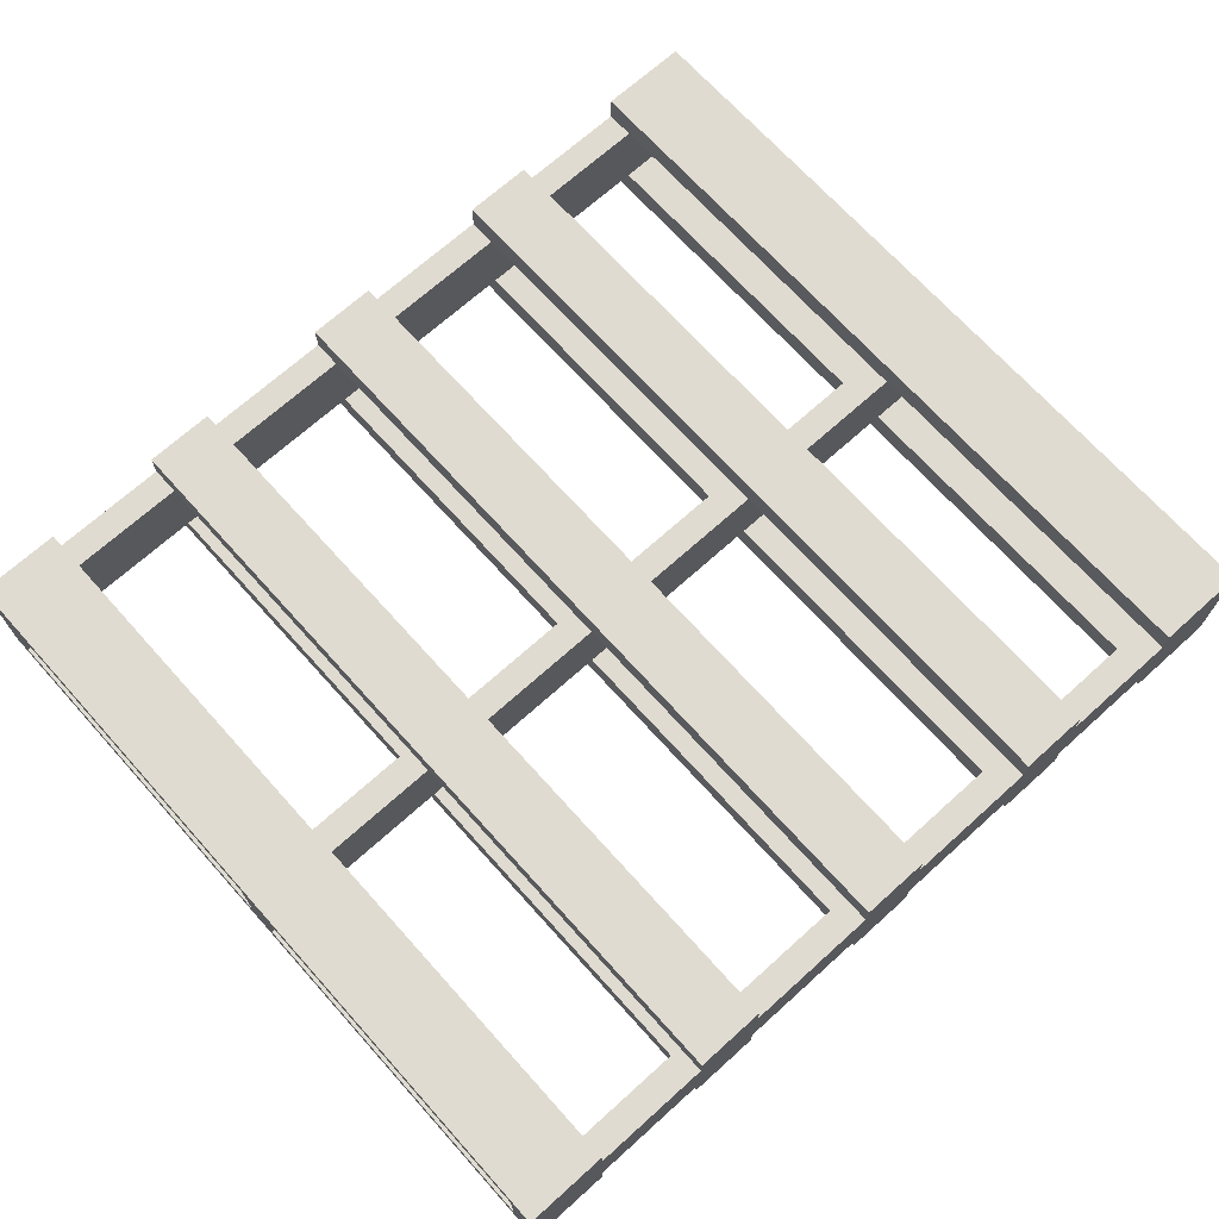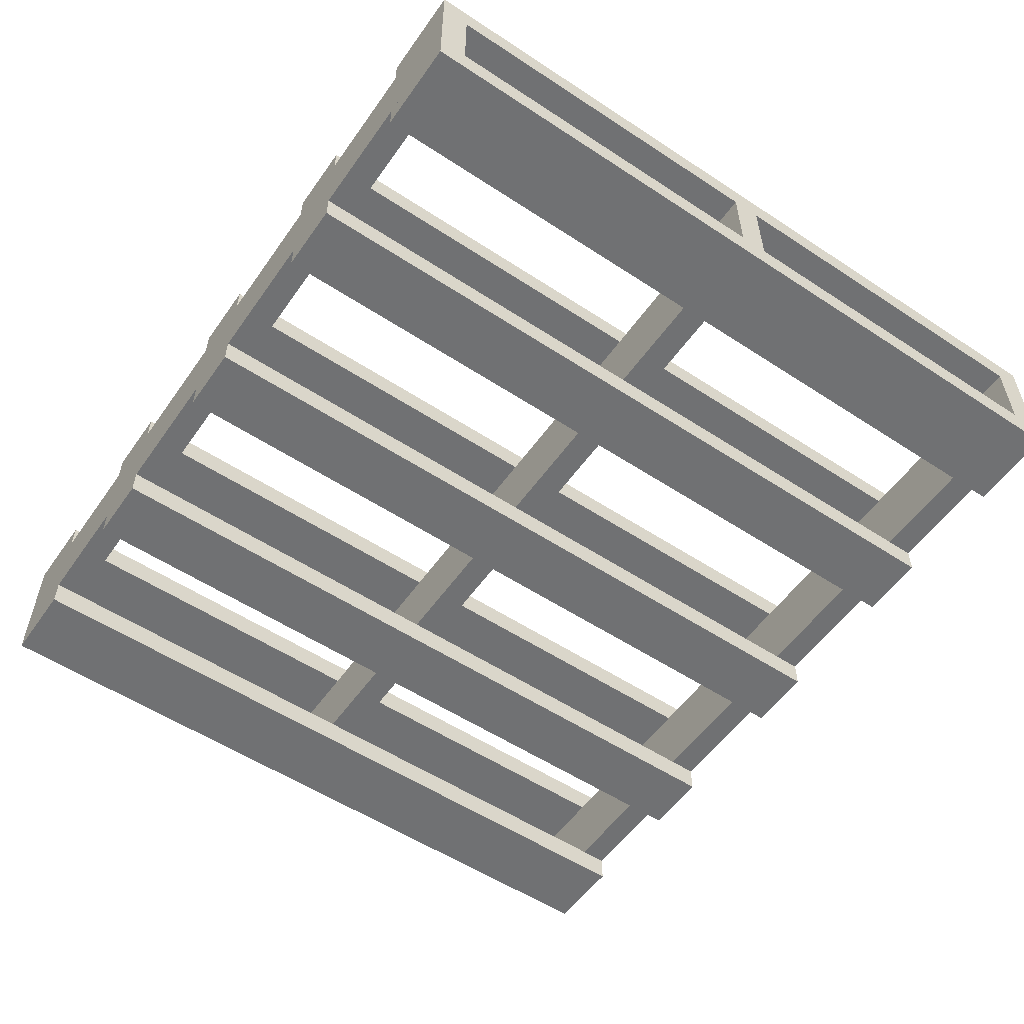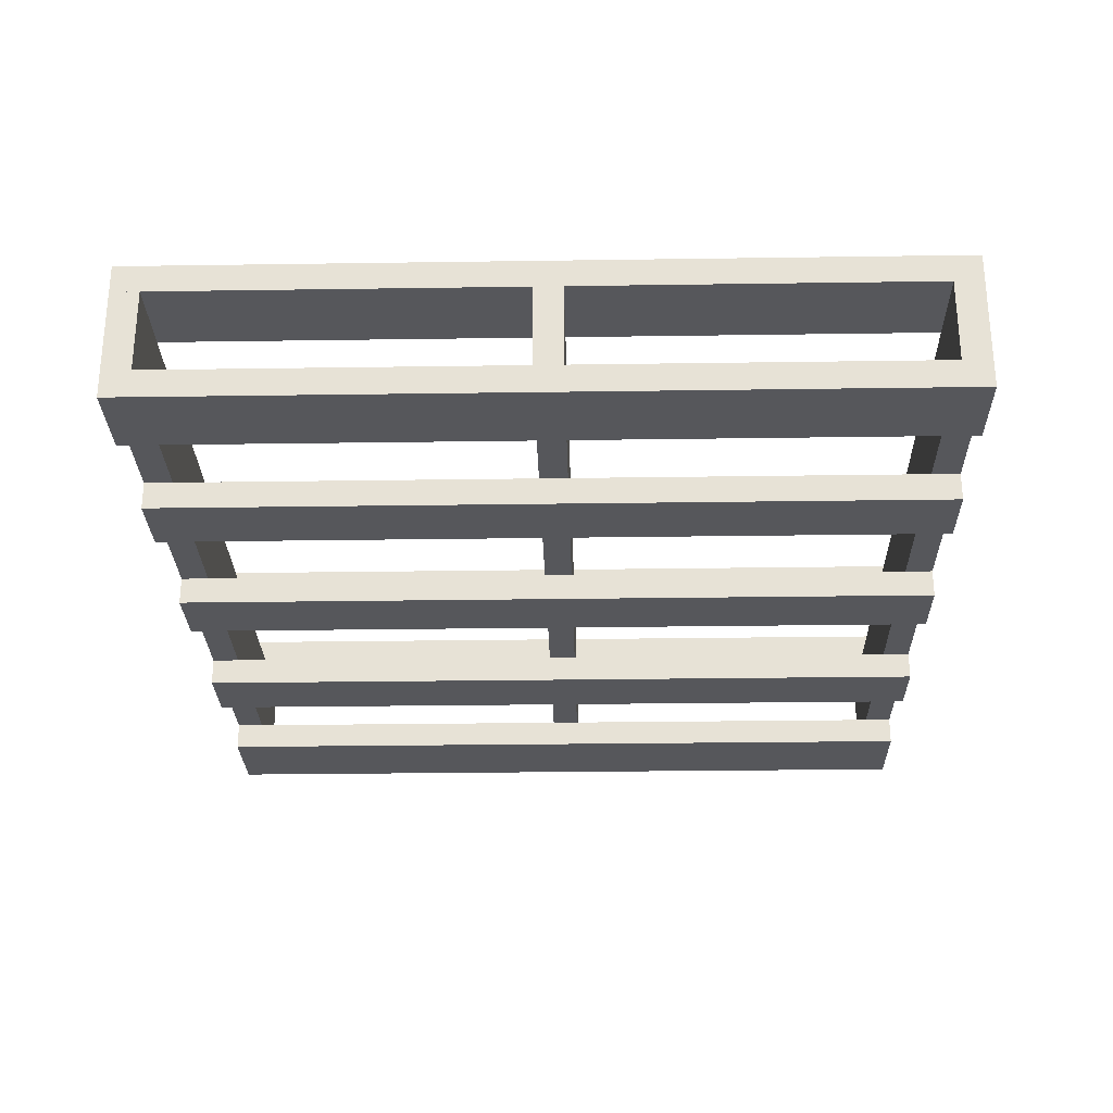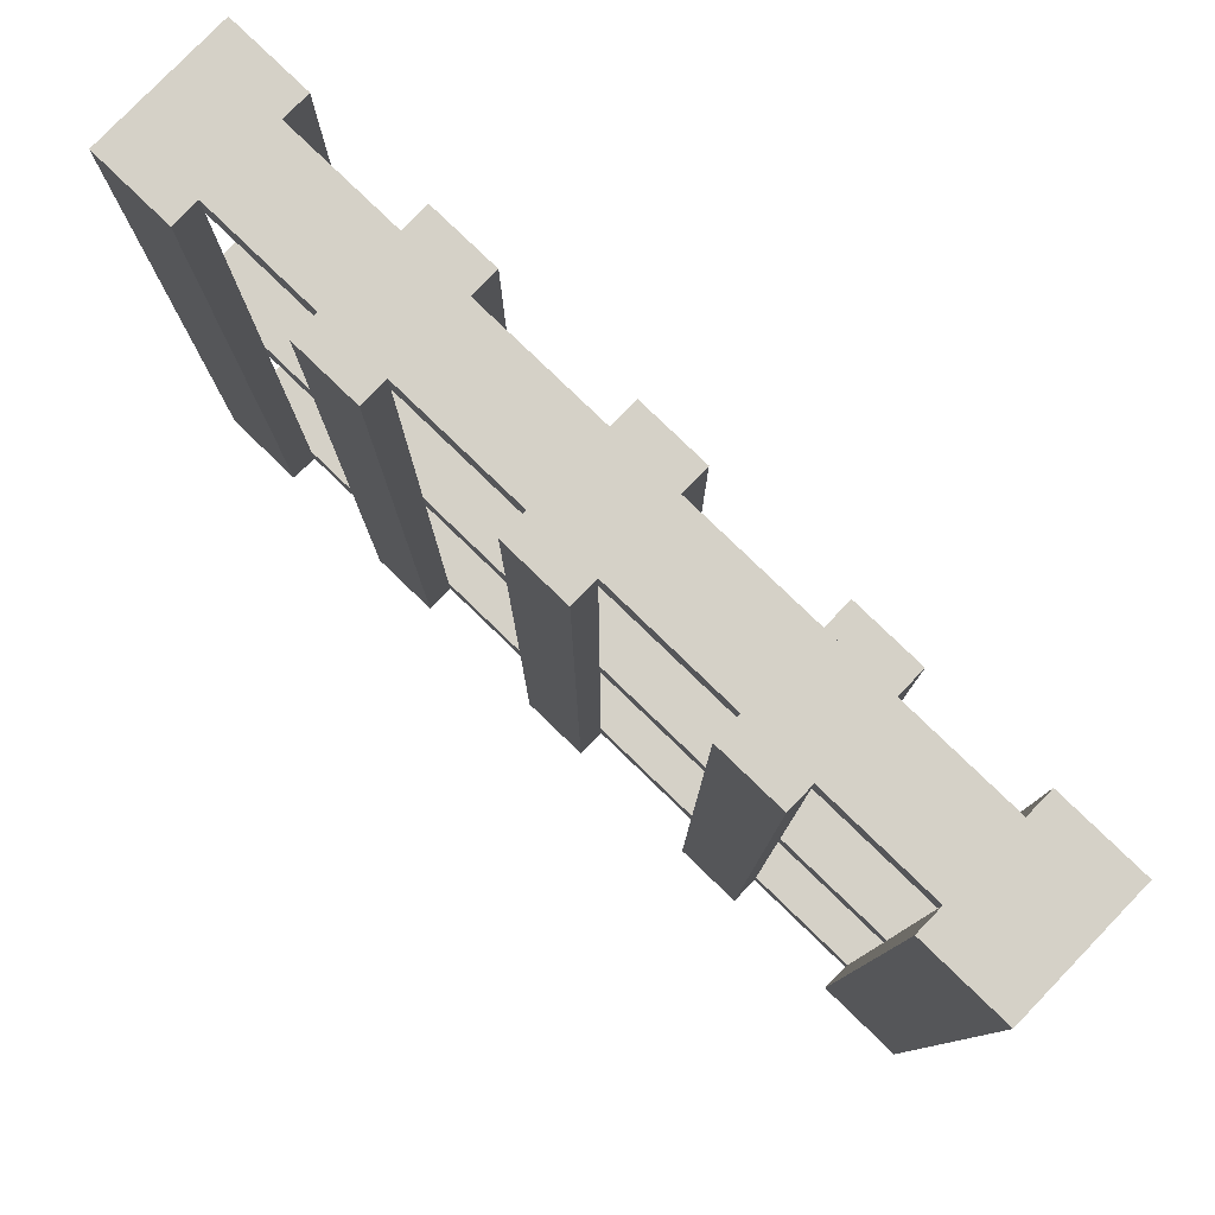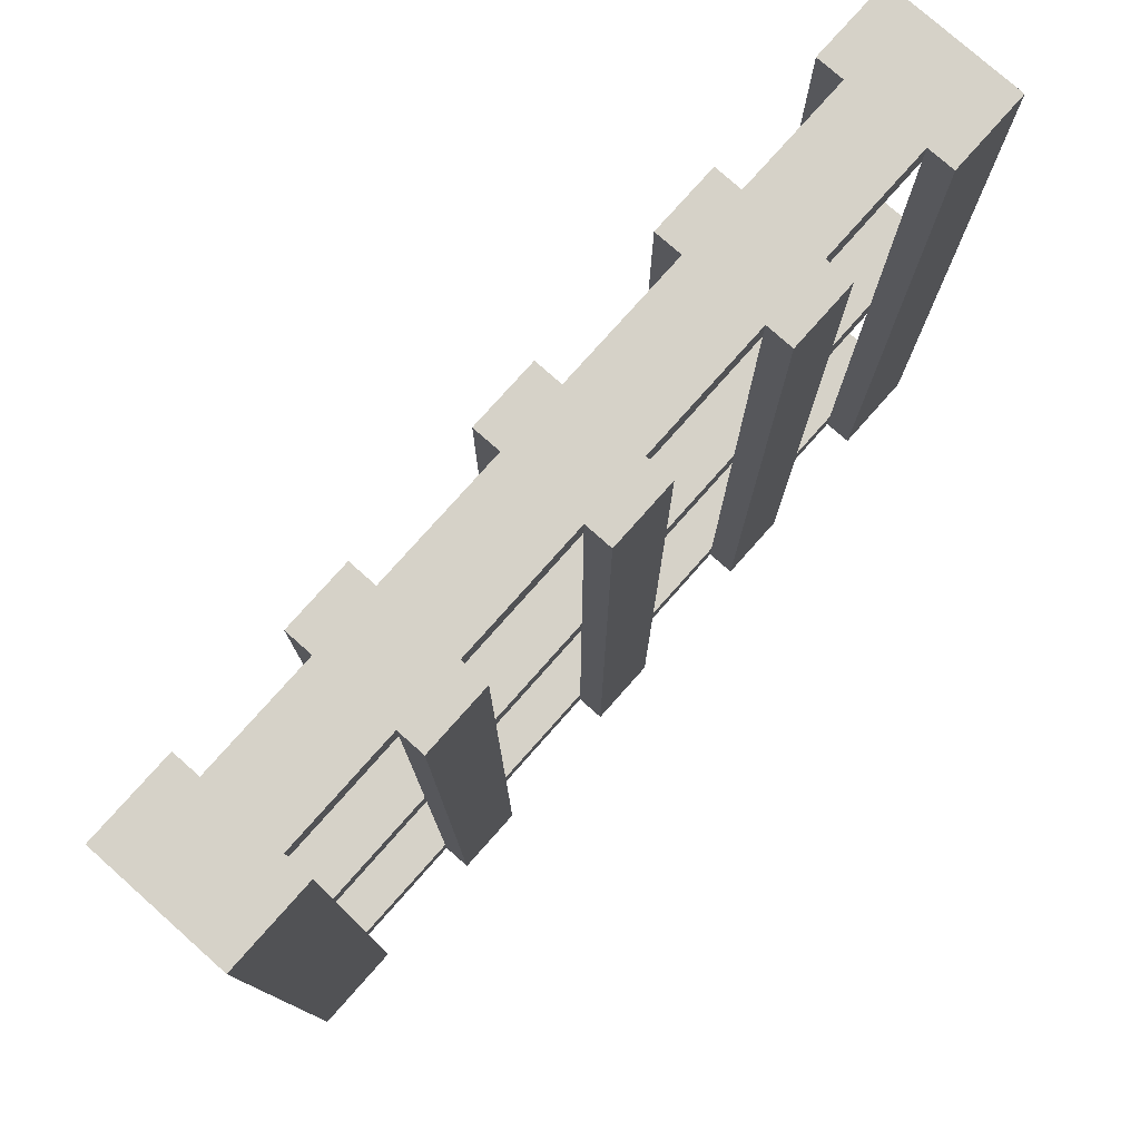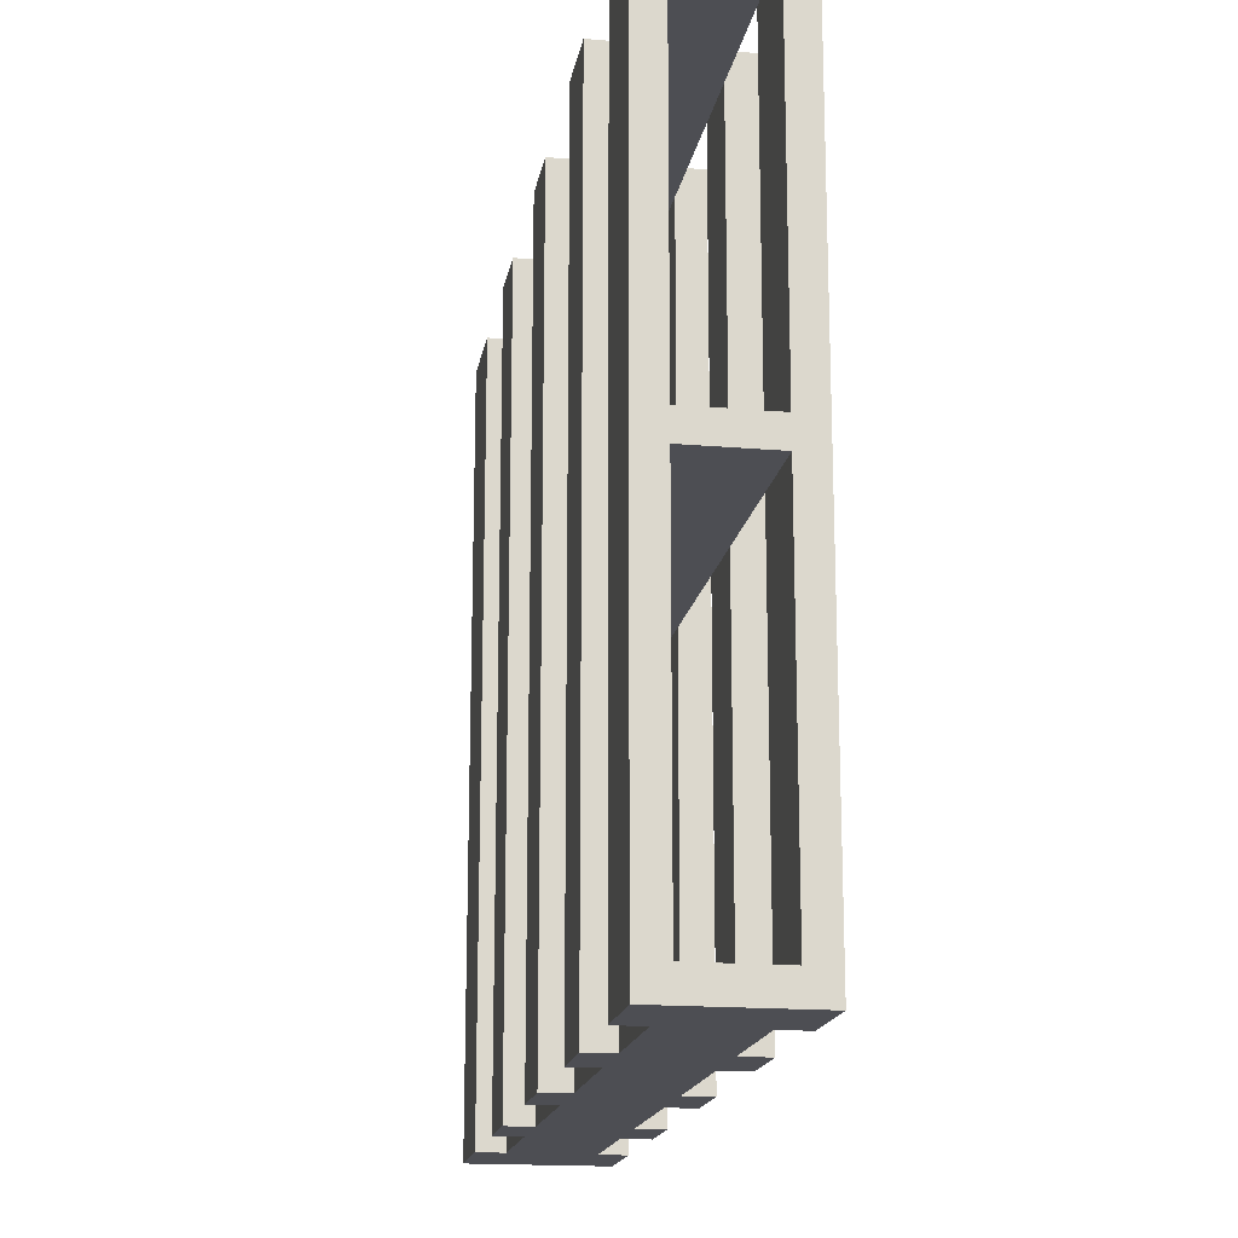
<metadata>
{"format":"obj","ext":"obj","renderer":"f3d","projection":"perspective","resolution":1024,"background":"white","views":[{"elev":69.9,"azim":138.0,"up":"+Y"},{"elev":-55.2,"azim":-124.7,"up":"+Y"},{"elev":-27.4,"azim":91.3,"up":"+Y"},{"elev":79.6,"azim":-136.0,"up":"+Z"},{"elev":77.7,"azim":-48.4,"up":"+Z"},{"elev":-17.3,"azim":80.3,"up":"+Z"}]}
</metadata>
<code>
v 0.1859 0.04783 -0.1631
v 0.1859 0.04783 0.161
v -0.1819 0.04783 0.161
v -0.1819 0.04783 -0.1631
v 0.1859 0.05937 -0.1631
v 0.1859 0.05937 0.161
v -0.1819 0.05937 0.161
v -0.1819 0.05937 -0.1631
v 0.1516 0.04783 0.161
v -0.1448 0.04783 0.161
v 0.1516 0.04783 -0.1631
v -0.1448 0.04783 -0.1631
v 0.1516 0.05937 0.161
v -0.1448 0.05937 0.161
v 0.1516 0.05937 -0.1631
v -0.1448 0.05937 -0.1631
v 0.1024 0.04783 0.161
v 0.07374 0.04783 0.161
v 0.01768 0.04783 0.161
v -0.0109 0.04783 0.161
v -0.067 0.04783 0.161
v -0.09558 0.04783 0.161
v 0.1024 0.04783 -0.1631
v 0.07374 0.04783 -0.1631
v 0.01768 0.04783 -0.1631
v -0.0109 0.04783 -0.1631
v -0.067 0.04783 -0.1631
v -0.09558 0.04783 -0.1631
v 0.1024 0.05937 0.161
v 0.07374 0.05937 0.161
v 0.01768 0.05937 0.161
v -0.0109 0.05937 0.161
v -0.067 0.05937 0.161
v -0.09558 0.05937 0.161
v 0.1024 0.05937 -0.1631
v 0.07374 0.05937 -0.1631
v 0.01768 0.05937 -0.1631
v -0.0109 0.05937 -0.1631
v -0.067 0.05937 -0.1631
v -0.09558 0.05937 -0.1631
v -0.1819 0.04783 0.1494
v 0.1859 0.04784 0.1494
v -0.1819 0.04783 0.161
v 0.1859 0.04784 0.161
v 0.1859 0.01355 0.1494
v -0.1819 0.01355 0.1494
v 0.1859 0.01355 0.161
v -0.1819 0.01355 0.161
v -0.1819 0.01355 0.003603
v 0.1859 0.01355 0.003603
v -0.1819 0.01355 -0.00793
v 0.1859 0.01355 -0.00793
v 0.1859 0.04783 0.003603
v -0.1819 0.04783 0.003603
v 0.1859 0.04783 -0.00793
v -0.1819 0.04783 -0.00793
v -0.1819 0.04783 -0.1631
v 0.1859 0.04783 -0.1631
v -0.1819 0.04783 -0.1515
v 0.1859 0.04783 -0.1515
v 0.1859 0.01355 -0.1631
v -0.1819 0.01355 -0.1631
v 0.1859 0.01355 -0.1515
v -0.1819 0.01355 -0.1515
v -0.09558 0.01355 -0.1631
v -0.067 0.01355 -0.1631
v -0.0109 0.01355 -0.1631
v 0.01768 0.01355 -0.1631
v 0.07374 0.01355 -0.1631
v 0.1024 0.01355 -0.1631
v -0.09558 0.01355 0.161
v -0.067 0.01355 0.161
v -0.0109 0.01355 0.161
v 0.01768 0.01355 0.161
v 0.07374 0.01355 0.161
v 0.1024 0.01355 0.161
v -0.09558 0.002014 -0.1631
v -0.067 0.002014 -0.1631
v -0.0109 0.002014 -0.1631
v 0.01768 0.002014 -0.1631
v 0.07374 0.002014 -0.1631
v 0.1024 0.002014 -0.1631
v -0.09558 0.002014 0.161
v -0.067 0.002014 0.161
v -0.0109 0.002014 0.161
v 0.01768 0.002014 0.161
v 0.07374 0.002014 0.161
v 0.1024 0.002014 0.161
v -0.1448 0.01355 -0.1631
v 0.1516 0.01355 -0.1631
v -0.1448 0.01355 0.161
v 0.1516 0.01355 0.161
v -0.1448 0.002014 -0.1631
v 0.1516 0.002014 -0.1631
v -0.1448 0.002014 0.161
v 0.1516 0.002014 0.161
v -0.1819 0.01355 -0.1631
v -0.1819 0.01355 0.161
v 0.1859 0.01355 0.161
v 0.1859 0.01355 -0.1631
v -0.1819 0.002014 -0.1631
v -0.1819 0.002014 0.161
v 0.1859 0.002014 0.161
v 0.1859 0.002014 -0.1631
f 104 100 103
f 100 99 103
f 102 98 97
f 102 97 101
f 94 104 96
f 104 103 96
f 95 102 93
f 102 101 93
f 100 90 92
f 100 92 99
f 89 97 98
f 89 98 91
f 99 92 96
f 99 96 103
f 91 98 102
f 91 102 95
f 104 94 90
f 104 90 100
f 93 101 97
f 93 97 89
f 88 87 81
f 88 81 82
f 86 85 80
f 85 79 80
f 84 83 78
f 83 77 78
f 70 69 75
f 70 75 76
f 68 67 73
f 68 73 74
f 66 65 71
f 66 71 72
f 76 75 87
f 76 87 88
f 74 73 85
f 74 85 86
f 72 71 83
f 72 83 84
f 82 81 69
f 82 69 70
f 80 79 67
f 80 67 68
f 78 77 65
f 78 65 66
f 95 93 89
f 95 89 91
f 83 71 65
f 83 65 77
f 85 73 67
f 85 67 79
f 87 75 69
f 87 69 81
f 96 92 90
f 96 90 94
f 78 66 84
f 66 72 84
f 86 80 68
f 86 68 74
f 88 82 70
f 88 70 76
f 64 62 63
f 62 61 63
f 63 60 59
f 63 59 64
f 62 57 61
f 57 58 61
f 61 58 60
f 61 60 63
f 64 59 57
f 64 57 62
f 60 58 57
f 60 57 59
f 53 55 56
f 53 56 54
f 49 54 56
f 49 56 51
f 52 55 53
f 52 53 50
f 51 56 52
f 56 55 52
f 50 53 54
f 50 54 49
f 49 51 50
f 51 52 50
f 48 46 47
f 46 45 47
f 47 44 43
f 47 43 48
f 46 41 45
f 41 42 45
f 45 42 44
f 45 44 47
f 48 43 41
f 48 41 46
f 44 42 41
f 44 41 43
f 17 23 35
f 17 35 29
f 19 25 37
f 19 37 31
f 27 39 21
f 39 33 21
f 9 13 15
f 9 15 11
f 18 30 36
f 18 36 24
f 20 32 38
f 20 38 26
f 22 34 40
f 22 40 28
f 10 12 16
f 10 16 14
f 27 28 40
f 27 40 39
f 25 26 38
f 25 38 37
f 23 24 36
f 23 36 35
f 33 34 22
f 33 22 21
f 31 32 20
f 31 20 19
f 29 30 18
f 29 18 17
f 39 40 34
f 39 34 33
f 37 38 32
f 37 32 31
f 35 36 30
f 35 30 29
f 21 22 27
f 22 28 27
f 19 20 25
f 20 26 25
f 17 18 24
f 17 24 23
f 12 4 8
f 12 8 16
f 1 11 15
f 1 15 5
f 14 7 3
f 14 3 10
f 6 13 9
f 6 9 2
f 16 8 7
f 16 7 14
f 5 15 13
f 5 13 6
f 10 3 12
f 3 4 12
f 11 1 9
f 1 2 9
f 3 7 8
f 3 8 4
f 1 5 2
f 5 6 2

</code>
